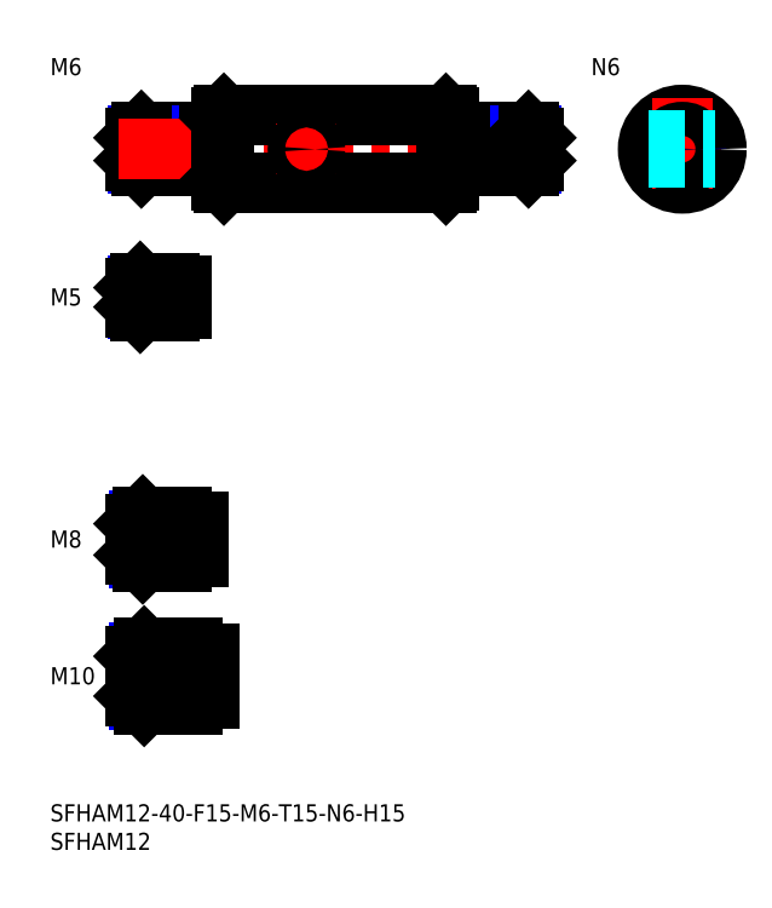
<metadata>
{"format":"dxf","ext":"dxf","renderer":"ezdxf+matplotlib","layout":"modelspace","background":"white","min_lineweight":24,"dpi":150}
</metadata>
<code>
0
SECTION
2
ENTITIES
0
INSERT
8
MSM_CONTINUOUS
2
*U12
10
0
20
0
30
0
0
INSERT
8
MSM_CONTINUOUS
2
*U13
10
0
20
0
30
0
0
INSERT
8
MSM_CONTINUOUS
2
*U14
10
0
20
0
30
0
0
LINE
8
MSM_CENTER
10
13
20
22.5
30
0
11
30
21
22.5
31
0
0
INSERT
8
MSM_CONTINUOUS
2
*U15
10
0
20
0
30
0
0
LINE
8
MSM_CENTER
10
13
20
46.5
30
0
11
28
21
46.5
31
0
0
INSERT
8
MSM_CONTINUOUS
2
*U16
10
0
20
0
30
0
0
LINE
8
MSM_CENTER
10
13
20
89
30
0
11
25
21
89
31
0
0
LINE
8
MSM_CONTINUOUS
10
21
20
91.5
30
0
11
15.8
21
91.5
31
0
0
LINE
8
MSM_NARROW
10
21
20
91.07
30
0
11
15.37
21
91.07
31
0
0
LINE
8
MSM_NARROW
10
21
20
86.93
30
0
11
15.37
21
86.93
31
0
0
LINE
8
MSM_CONTINUOUS
10
21
20
86.5
30
0
11
15.8
21
86.5
31
0
0
LINE
8
MSM_CONTINUOUS
10
15
20
87.3
30
0
11
15
21
90.7
31
0
0
LINE
8
MSM_NARROW
10
23
20
43.18
30
0
11
15.57
21
43.18
31
0
0
LINE
8
MSM_CONTINUOUS
10
23
20
42.5
30
0
11
16.25
21
42.5
31
0
0
LINE
8
MSM_CONTINUOUS
10
23
20
50.5
30
0
11
16.25
21
50.5
31
0
0
LINE
8
MSM_NARROW
10
23
20
49.82
30
0
11
15.57
21
49.82
31
0
0
LINE
8
MSM_CONTINUOUS
10
15
20
43.75
30
0
11
15
21
49.25
31
0
0
LINE
8
MSM_NARROW
10
25
20
18.31
30
0
11
15.69
21
18.31
31
0
0
LINE
8
MSM_CONTINUOUS
10
25
20
17.5
30
0
11
16.5
21
17.5
31
0
0
LINE
8
MSM_CONTINUOUS
10
25
20
27.5
30
0
11
16.5
21
27.5
31
0
0
LINE
8
MSM_NARROW
10
25
20
26.69
30
0
11
15.69
21
26.69
31
0
0
LINE
8
MSM_CONTINUOUS
10
15
20
19
30
0
11
15
21
26
31
0
0
LINE
8
MSM_CONTINUOUS
10
21
20
91.5
30
0
11
21
21
86.5
31
0
0
LINE
8
MSM_CONTINUOUS
10
23
20
50.5
30
0
11
23
21
42.5
31
0
0
LINE
8
MSM_CONTINUOUS
10
25
20
27.5
30
0
11
25
21
17.5
31
0
0
LINE
8
MSM_CONTINUOUS
10
15.8
20
91.5
30
0
11
15
21
90.7
31
0
0
LINE
8
MSM_CONTINUOUS
10
15.8
20
86.5
30
0
11
15
21
87.3
31
0
0
LINE
8
MSM_CONTINUOUS
10
15.8
20
91.5
30
0
11
15.8
21
86.5
31
0
0
LINE
8
MSM_CONTINUOUS
10
16.25
20
50.5
30
0
11
15
21
49.25
31
0
0
LINE
8
MSM_CONTINUOUS
10
16.25
20
42.5
30
0
11
15
21
43.75
31
0
0
LINE
8
MSM_CONTINUOUS
10
16.25
20
50.5
30
0
11
16.25
21
42.5
31
0
0
LINE
8
MSM_CONTINUOUS
10
16.5
20
27.5
30
0
11
15
21
26
31
0
0
LINE
8
MSM_CONTINUOUS
10
16.5
20
17.5
30
0
11
15
21
19
31
0
0
LINE
8
MSM_CONTINUOUS
10
16.5
20
27.5
30
0
11
16.5
21
17.5
31
0
0
LINE
8
MSM_CONTINUOUS
10
23
20
91
30
0
11
23
21
87
31
0
0
LINE
8
MSM_CONTINUOUS
10
21
20
91
30
0
11
23
21
91
31
0
0
LINE
8
MSM_CONTINUOUS
10
21
20
87
30
0
11
23
21
87
31
0
0
LINE
8
MSM_CONTINUOUS
10
26
20
49.5
30
0
11
26
21
43.5
31
0
0
LINE
8
MSM_CONTINUOUS
10
23
20
49.5
30
0
11
26
21
49.5
31
0
0
LINE
8
MSM_CONTINUOUS
10
23
20
43.5
30
0
11
26
21
43.5
31
0
0
LINE
8
MSM_CONTINUOUS
10
28
20
26.35
30
0
11
28
21
18.65
31
0
0
LINE
8
MSM_CONTINUOUS
10
25
20
26.35
30
0
11
28
21
26.35
31
0
0
LINE
8
MSM_CONTINUOUS
10
25
20
18.65
30
0
11
28
21
18.65
31
0
0
INSERT
8
MSM_CONTINUOUS
2
*U17
10
0
20
0
30
0
0
LINE
8
MSM_CONTINUOUS
10
28
20
118
30
0
11
16
21
118
31
0
0
LINE
8
MSM_NARROW
10
28
20
117.5
30
0
11
15.46
21
117.5
31
0
0
LINE
8
MSM_NARROW
10
28
20
112.5
30
0
11
15.46
21
112.5
31
0
0
LINE
8
MSM_CONTINUOUS
10
28
20
112
30
0
11
16
21
112
31
0
0
LINE
8
MSM_CONTINUOUS
10
15
20
117
30
0
11
15
21
113
31
0
0
LINE
8
MSM_CONTINUOUS
10
28
20
118
30
0
11
28
21
112
31
0
0
LINE
8
MSM_CONTINUOUS
10
16
20
118
30
0
11
15
21
117
31
0
0
LINE
8
MSM_CONTINUOUS
10
16
20
112
30
0
11
15
21
113
31
0
0
LINE
8
MSM_CONTINUOUS
10
16
20
118
30
0
11
16
21
112
31
0
0
LINE
8
MSM_CONTINUOUS
10
28
20
117.2
30
0
11
30
21
117.2
31
0
0
LINE
8
MSM_CONTINUOUS
10
28
20
112.8
30
0
11
30
21
112.8
31
0
0
LINE
8
MSM_CENTER
10
12
20
115
30
0
11
88
21
115
31
0
0
LINE
8
MSM_CONTINUOUS
10
30.5
20
121
30
0
11
69.5
21
121
31
0
0
LINE
8
MSM_CONTINUOUS
10
30.5
20
109
30
0
11
69.5
21
109
31
0
0
LINE
8
MSM_CONTINUOUS
10
30
20
109.5
30
0
11
30
21
120.5
31
0
0
LINE
8
MSM_CONTINUOUS
10
30.5
20
121
30
0
11
30.5
21
109
31
0
0
LINE
8
MSM_CONTINUOUS
10
30
20
109.5
30
0
11
30.5
21
109
31
0
0
LINE
8
MSM_CONTINUOUS
10
30.5
20
121
30
0
11
30
21
120.5
31
0
0
LINE
8
MSM_CENTER
10
102
20
115
30
0
11
120
21
115
31
0
0
CIRCLE
8
MSM_CONTINUOUS
10
111
20
115
30
0
40
6
0
LINE
8
MSM_CENTER
10
111
20
124
30
0
11
111
21
106
31
0
0
LINE
8
MSM_CONTINUOUS
10
70
20
120.5
30
0
11
70
21
109.5
31
0
0
LINE
8
MSM_CONTINUOUS
10
69.5
20
121
30
0
11
69.5
21
109
31
0
0
LINE
8
MSM_CONTINUOUS
10
69.5
20
109
30
0
11
70
21
109.5
31
0
0
LINE
8
MSM_CONTINUOUS
10
69.5
20
121
30
0
11
70
21
120.5
31
0
0
INSERT
8
MSM_CONTINUOUS
2
*U18
10
0
20
0
30
0
0
LINE
8
MSM_CONTINUOUS
10
72
20
118
30
0
11
84
21
118
31
0
0
LINE
8
MSM_NARROW
10
72
20
117.5
30
0
11
84.54
21
117.5
31
0
0
LINE
8
MSM_NARROW
10
72
20
112.5
30
0
11
84.54
21
112.5
31
0
0
LINE
8
MSM_CONTINUOUS
10
72
20
112
30
0
11
84
21
112
31
0
0
LINE
8
MSM_CONTINUOUS
10
85
20
117
30
0
11
85
21
113
31
0
0
LINE
8
MSM_CONTINUOUS
10
72
20
118
30
0
11
72
21
112
31
0
0
LINE
8
MSM_CONTINUOUS
10
84
20
118
30
0
11
85
21
117
31
0
0
LINE
8
MSM_CONTINUOUS
10
84
20
112
30
0
11
85
21
113
31
0
0
LINE
8
MSM_CONTINUOUS
10
84
20
118
30
0
11
84
21
112
31
0
0
LINE
8
MSM_CONTINUOUS
10
72
20
117.2
30
0
11
70
21
117.2
31
0
0
LINE
8
MSM_CONTINUOUS
10
72
20
112.8
30
0
11
70
21
112.8
31
0
0
CIRCLE
8
MSM_NARROW
10
111
20
115
30
0
40
2.458
0
CIRCLE
8
MSM_CONTINUOUS
10
111
20
115
30
0
40
3
0
LINE
8
MSM_CENTER
10
45
20
119.5
30
0
11
45
21
110.5
31
0
0
CIRCLE
8
MSM_CONTINUOUS
10
45
20
115
30
0
40
1.5
0
LINE
8
MSM_DASHED
10
105.2
20
116.5
30
0
11
116.8
21
116.5
31
0
0
LINE
8
MSM_DASHED
10
105.2
20
113.5
30
0
11
116.8
21
113.5
31
0
0
ENDSEC
0
EOF

</code>
